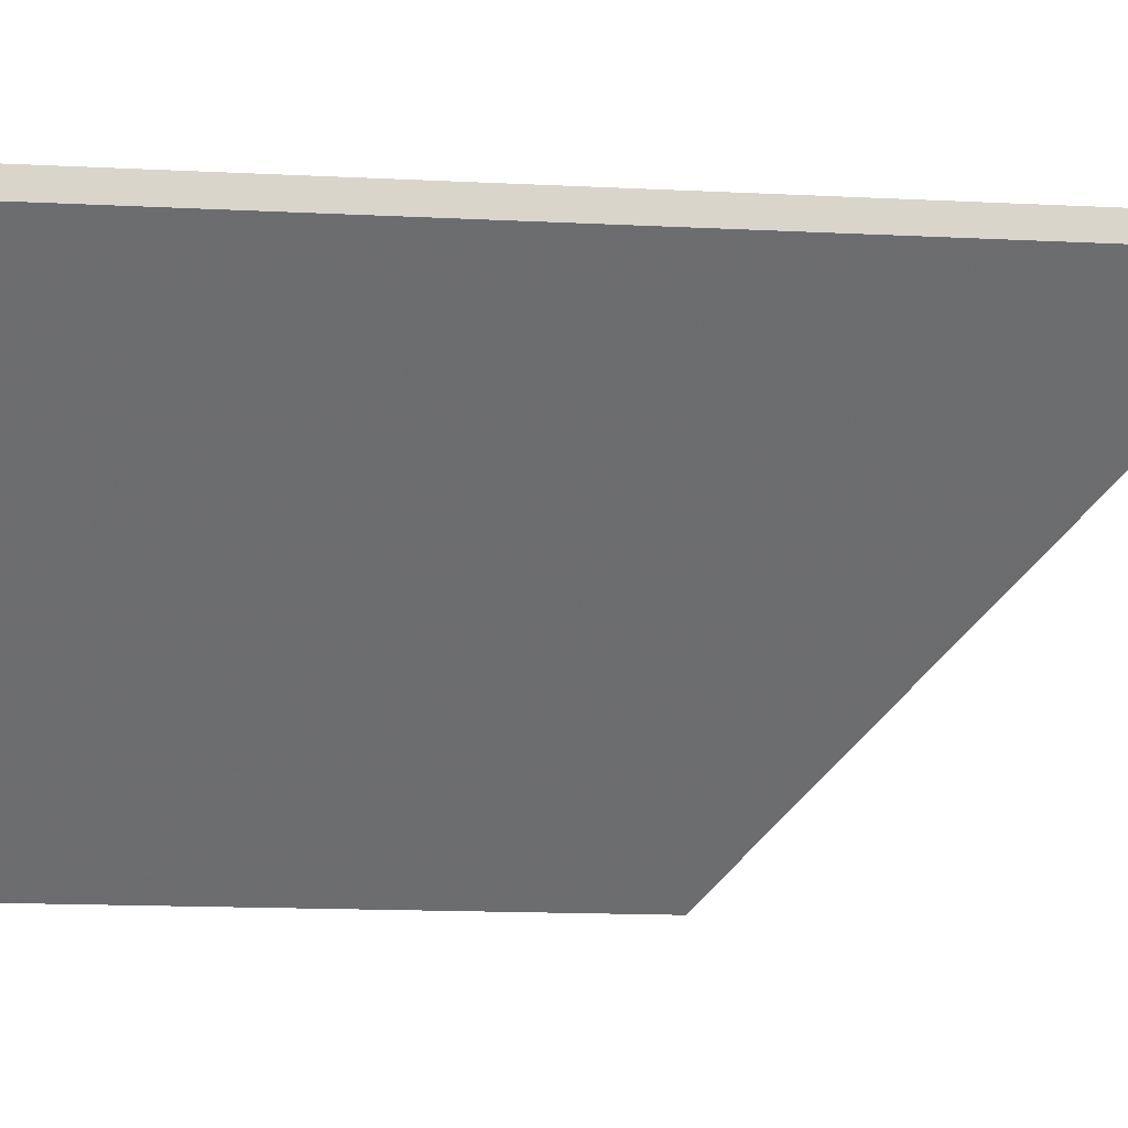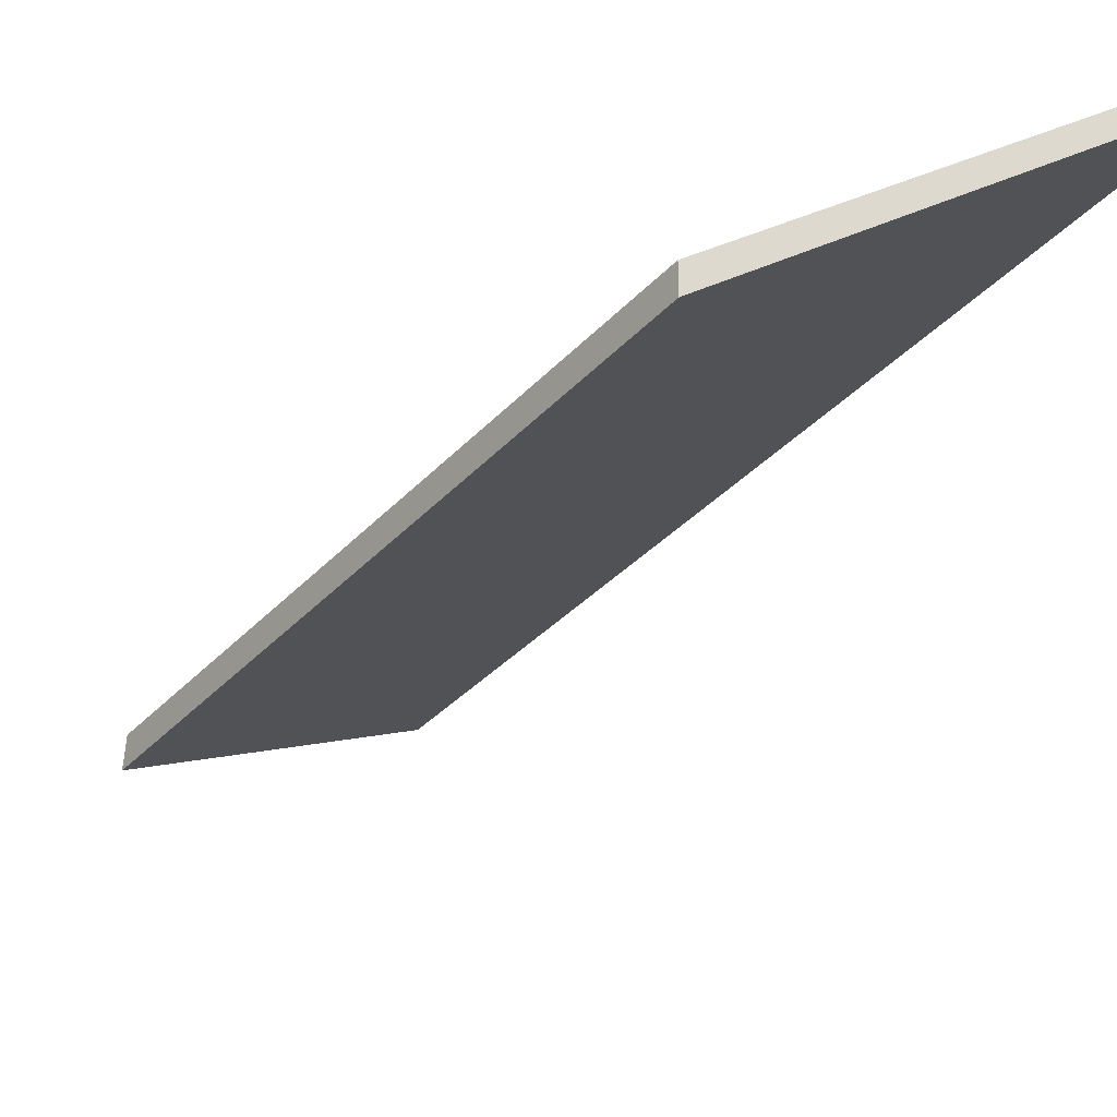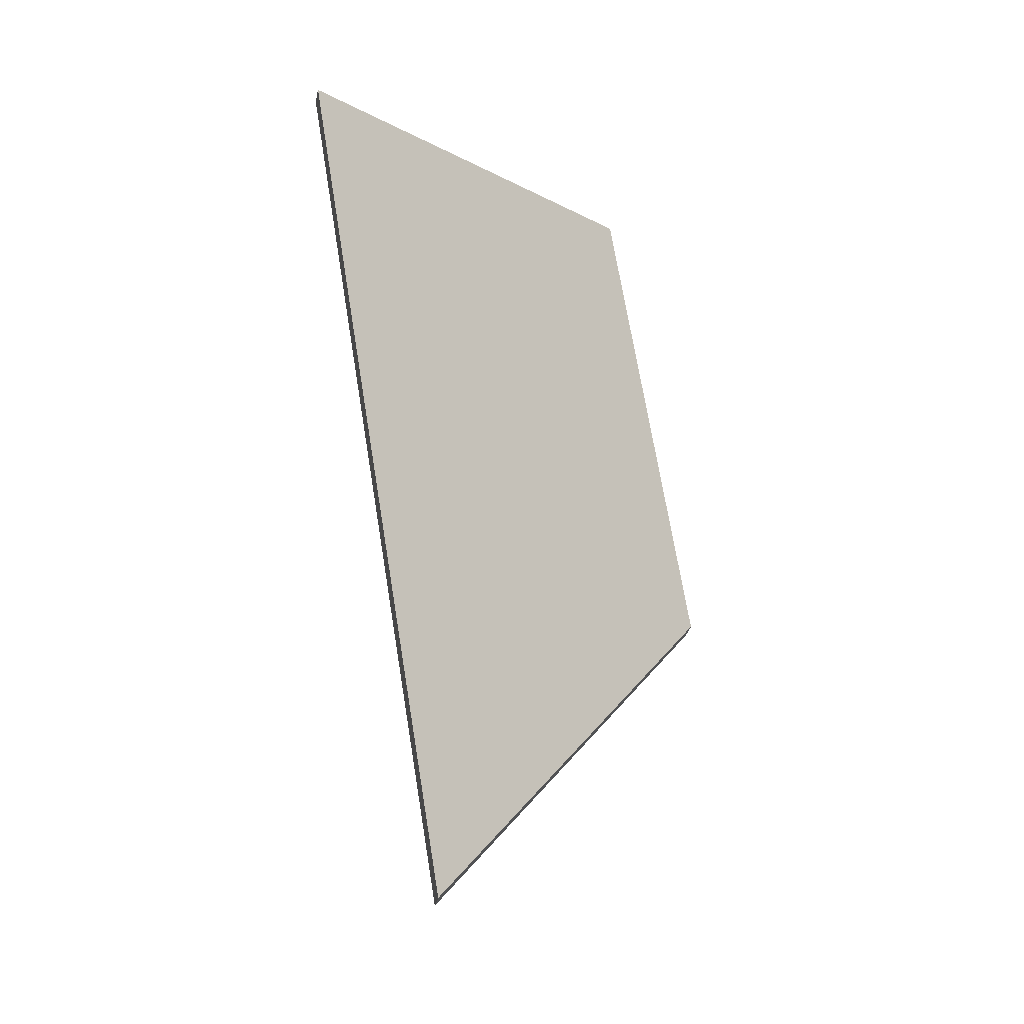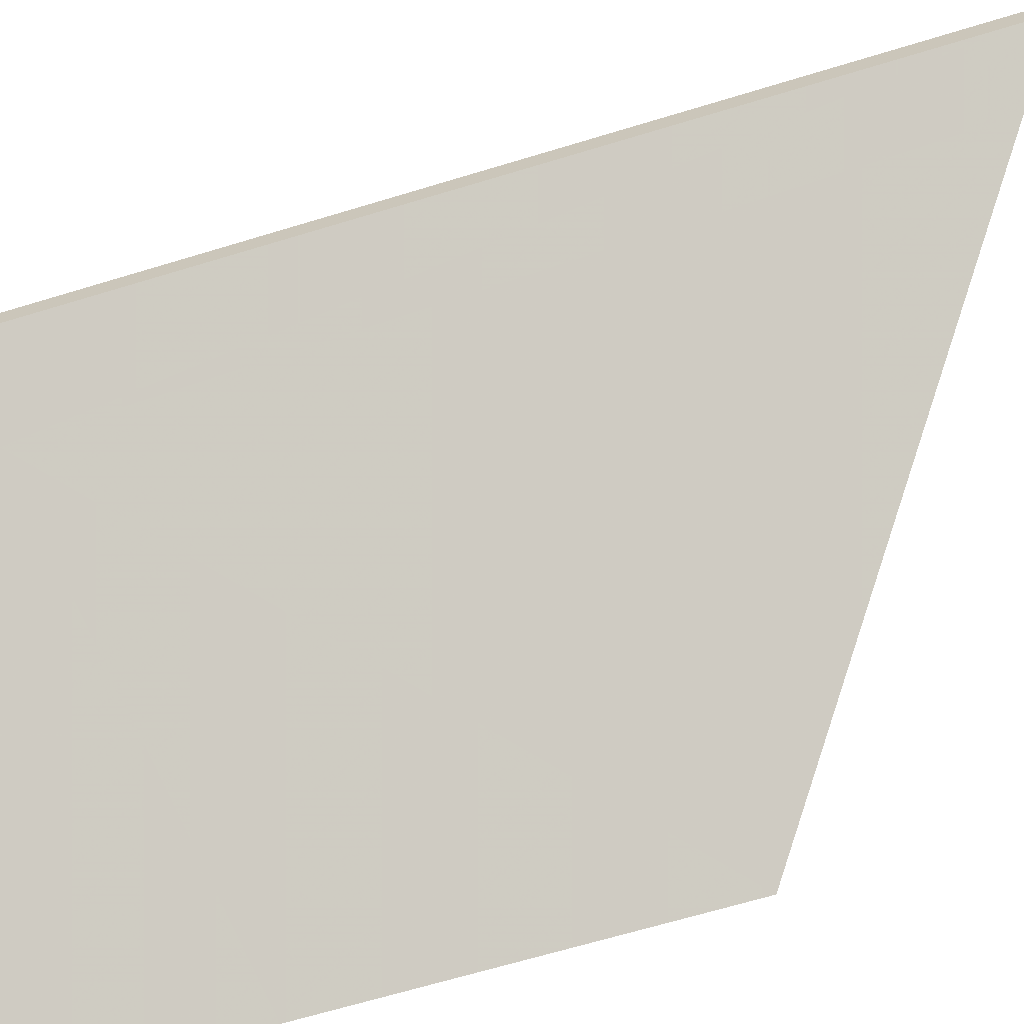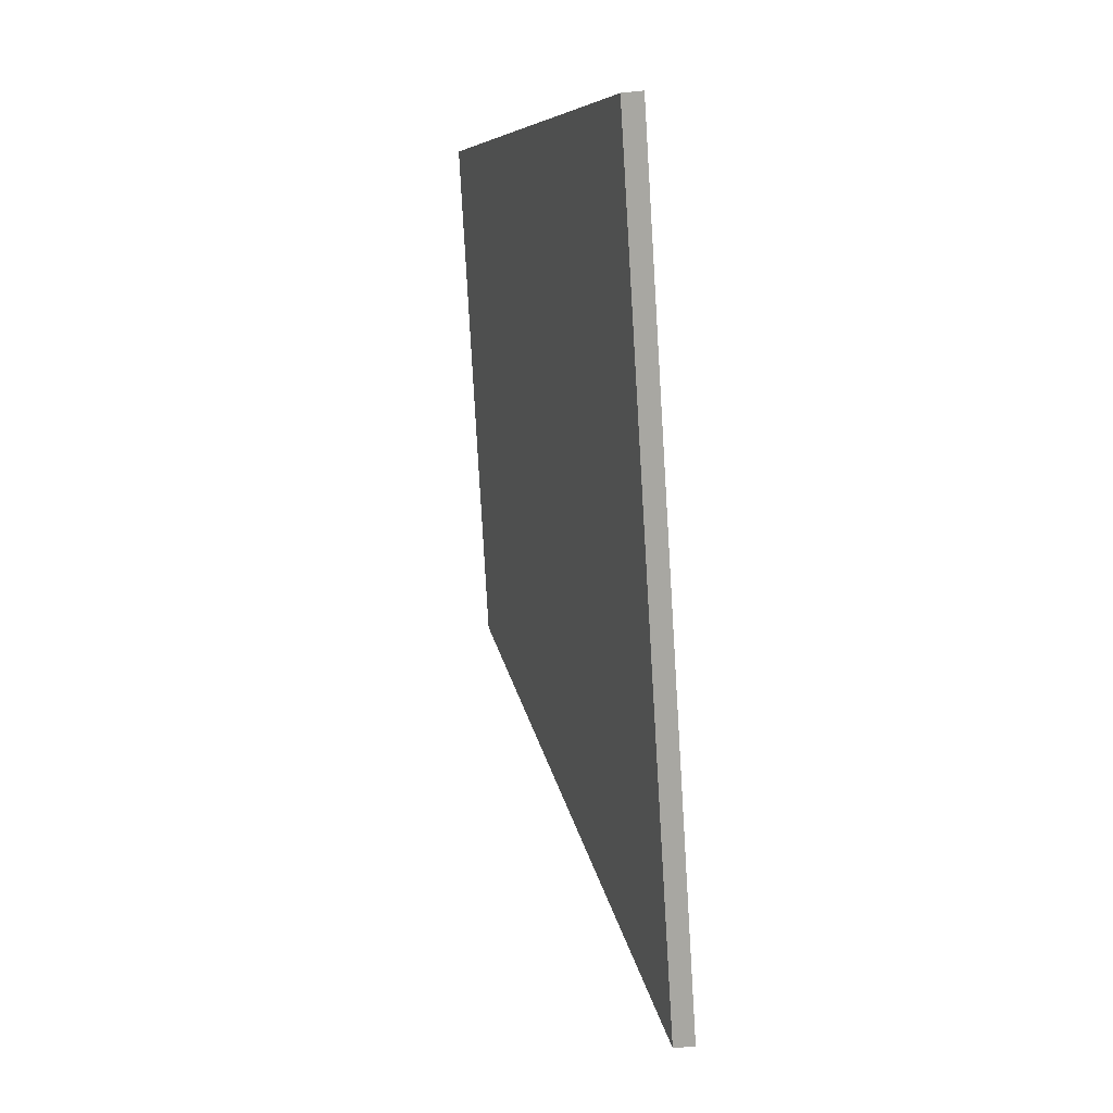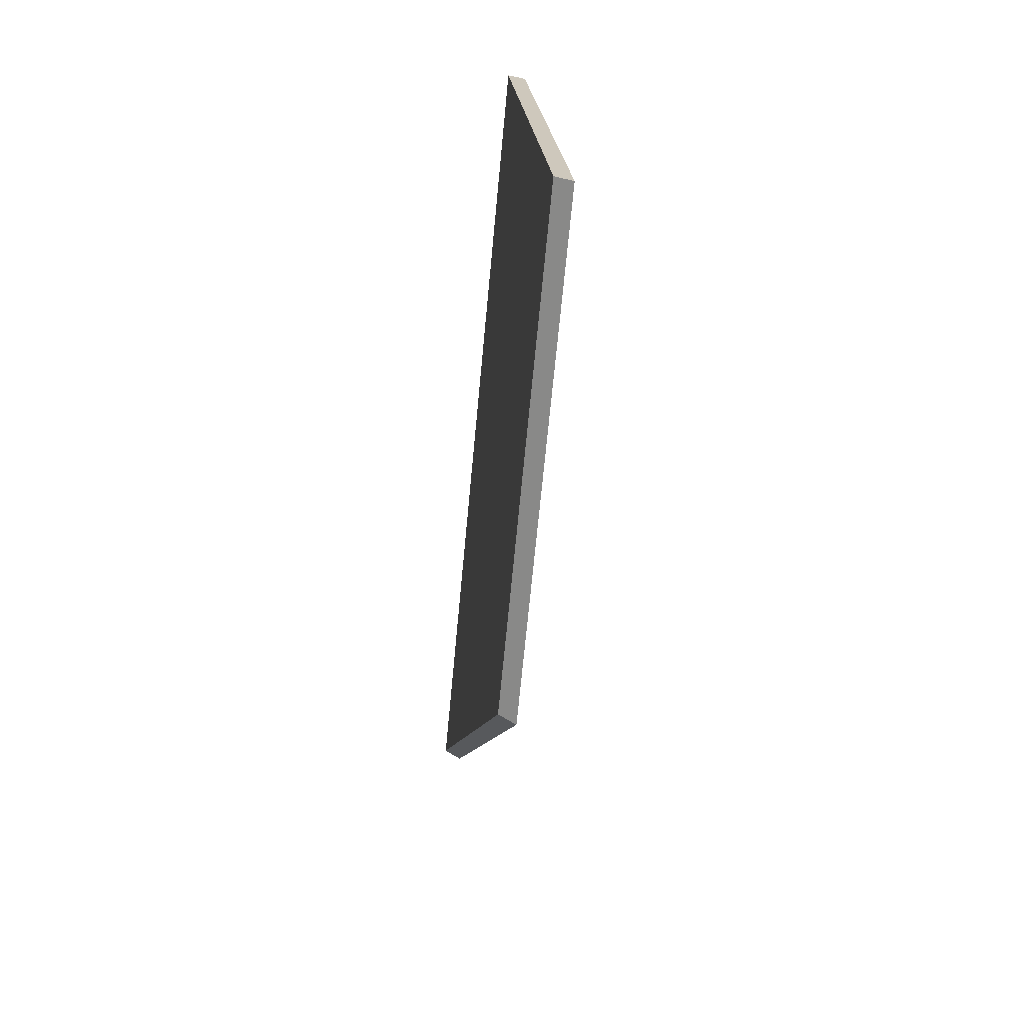
<metadata>
{"format":"obj","ext":"obj","renderer":"f3d","projection":"perspective","resolution":1024,"background":"white","views":[{"elev":-14.7,"azim":93.1,"up":"+Y"},{"elev":-33.8,"azim":-25.5,"up":"+Y"},{"elev":-22.1,"azim":168.7,"up":"+Z"},{"elev":-65.0,"azim":116.6,"up":"+Y"},{"elev":-2.7,"azim":110.9,"up":"+Z"},{"elev":29.4,"azim":-55.1,"up":"+Z"}]}
</metadata>
<code>
v 0.196 0.04061 1.032
v 0.1528 0.005222 1.039
v 0.1434 0.005222 0.9824
v 0.1808 0.04065 0.9402
v 0.1808 0.04305 0.9405
v 0.1808 0.04065 0.9402
v 0.1434 0.005222 0.9824
v 0.1435 0.007618 0.9827
v 0.1435 0.007618 0.9827
v 0.1434 0.005222 0.9824
v 0.1528 0.005222 1.039
v 0.1528 0.007618 1.039
v 0.1528 0.007618 1.039
v 0.1528 0.005222 1.039
v 0.196 0.04061 1.032
v 0.196 0.04301 1.032
v 0.196 0.04301 1.032
v 0.196 0.04061 1.032
v 0.1808 0.04065 0.9402
v 0.1808 0.04305 0.9405
v 0.1808 0.04305 0.9405
v 0.1435 0.007618 0.9827
v 0.1528 0.007618 1.039
v 0.196 0.04301 1.032
f 1 2 3
f 1 3 4
f 5 6 7
f 5 7 8
f 9 10 11
f 9 11 12
f 13 14 15
f 13 15 16
f 17 18 19
f 17 19 20
f 21 22 23
f 21 23 24

</code>
